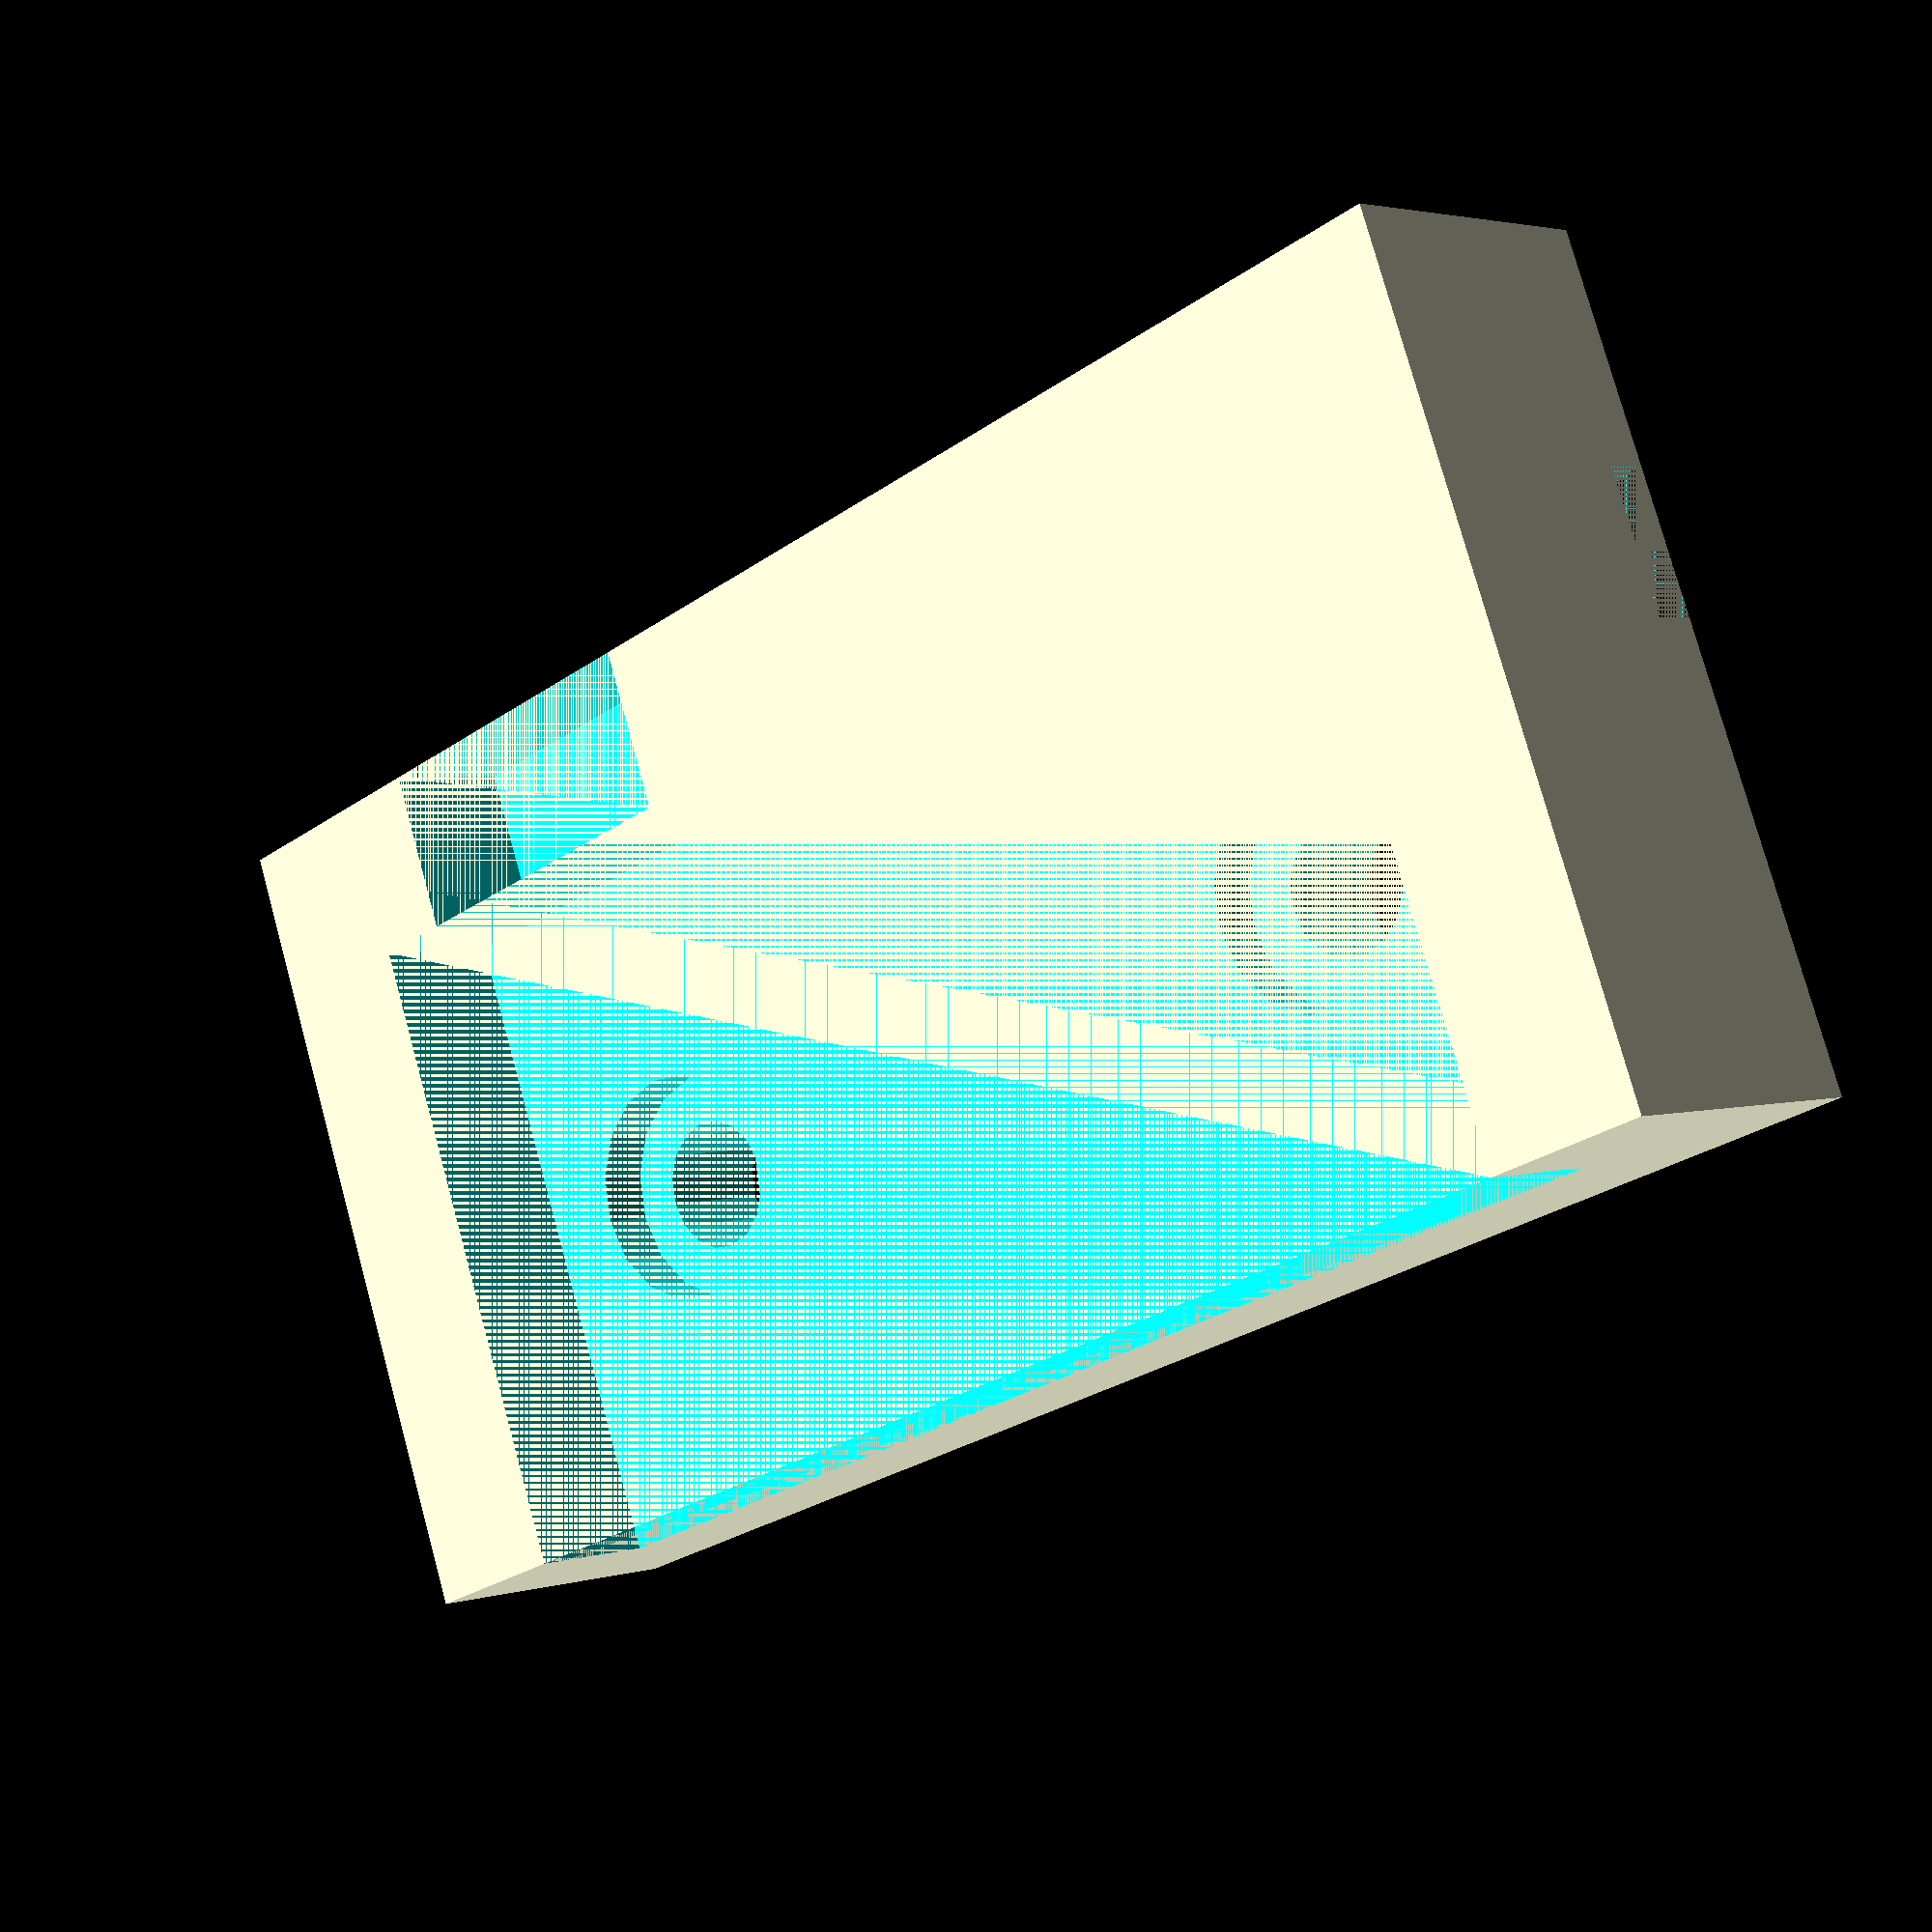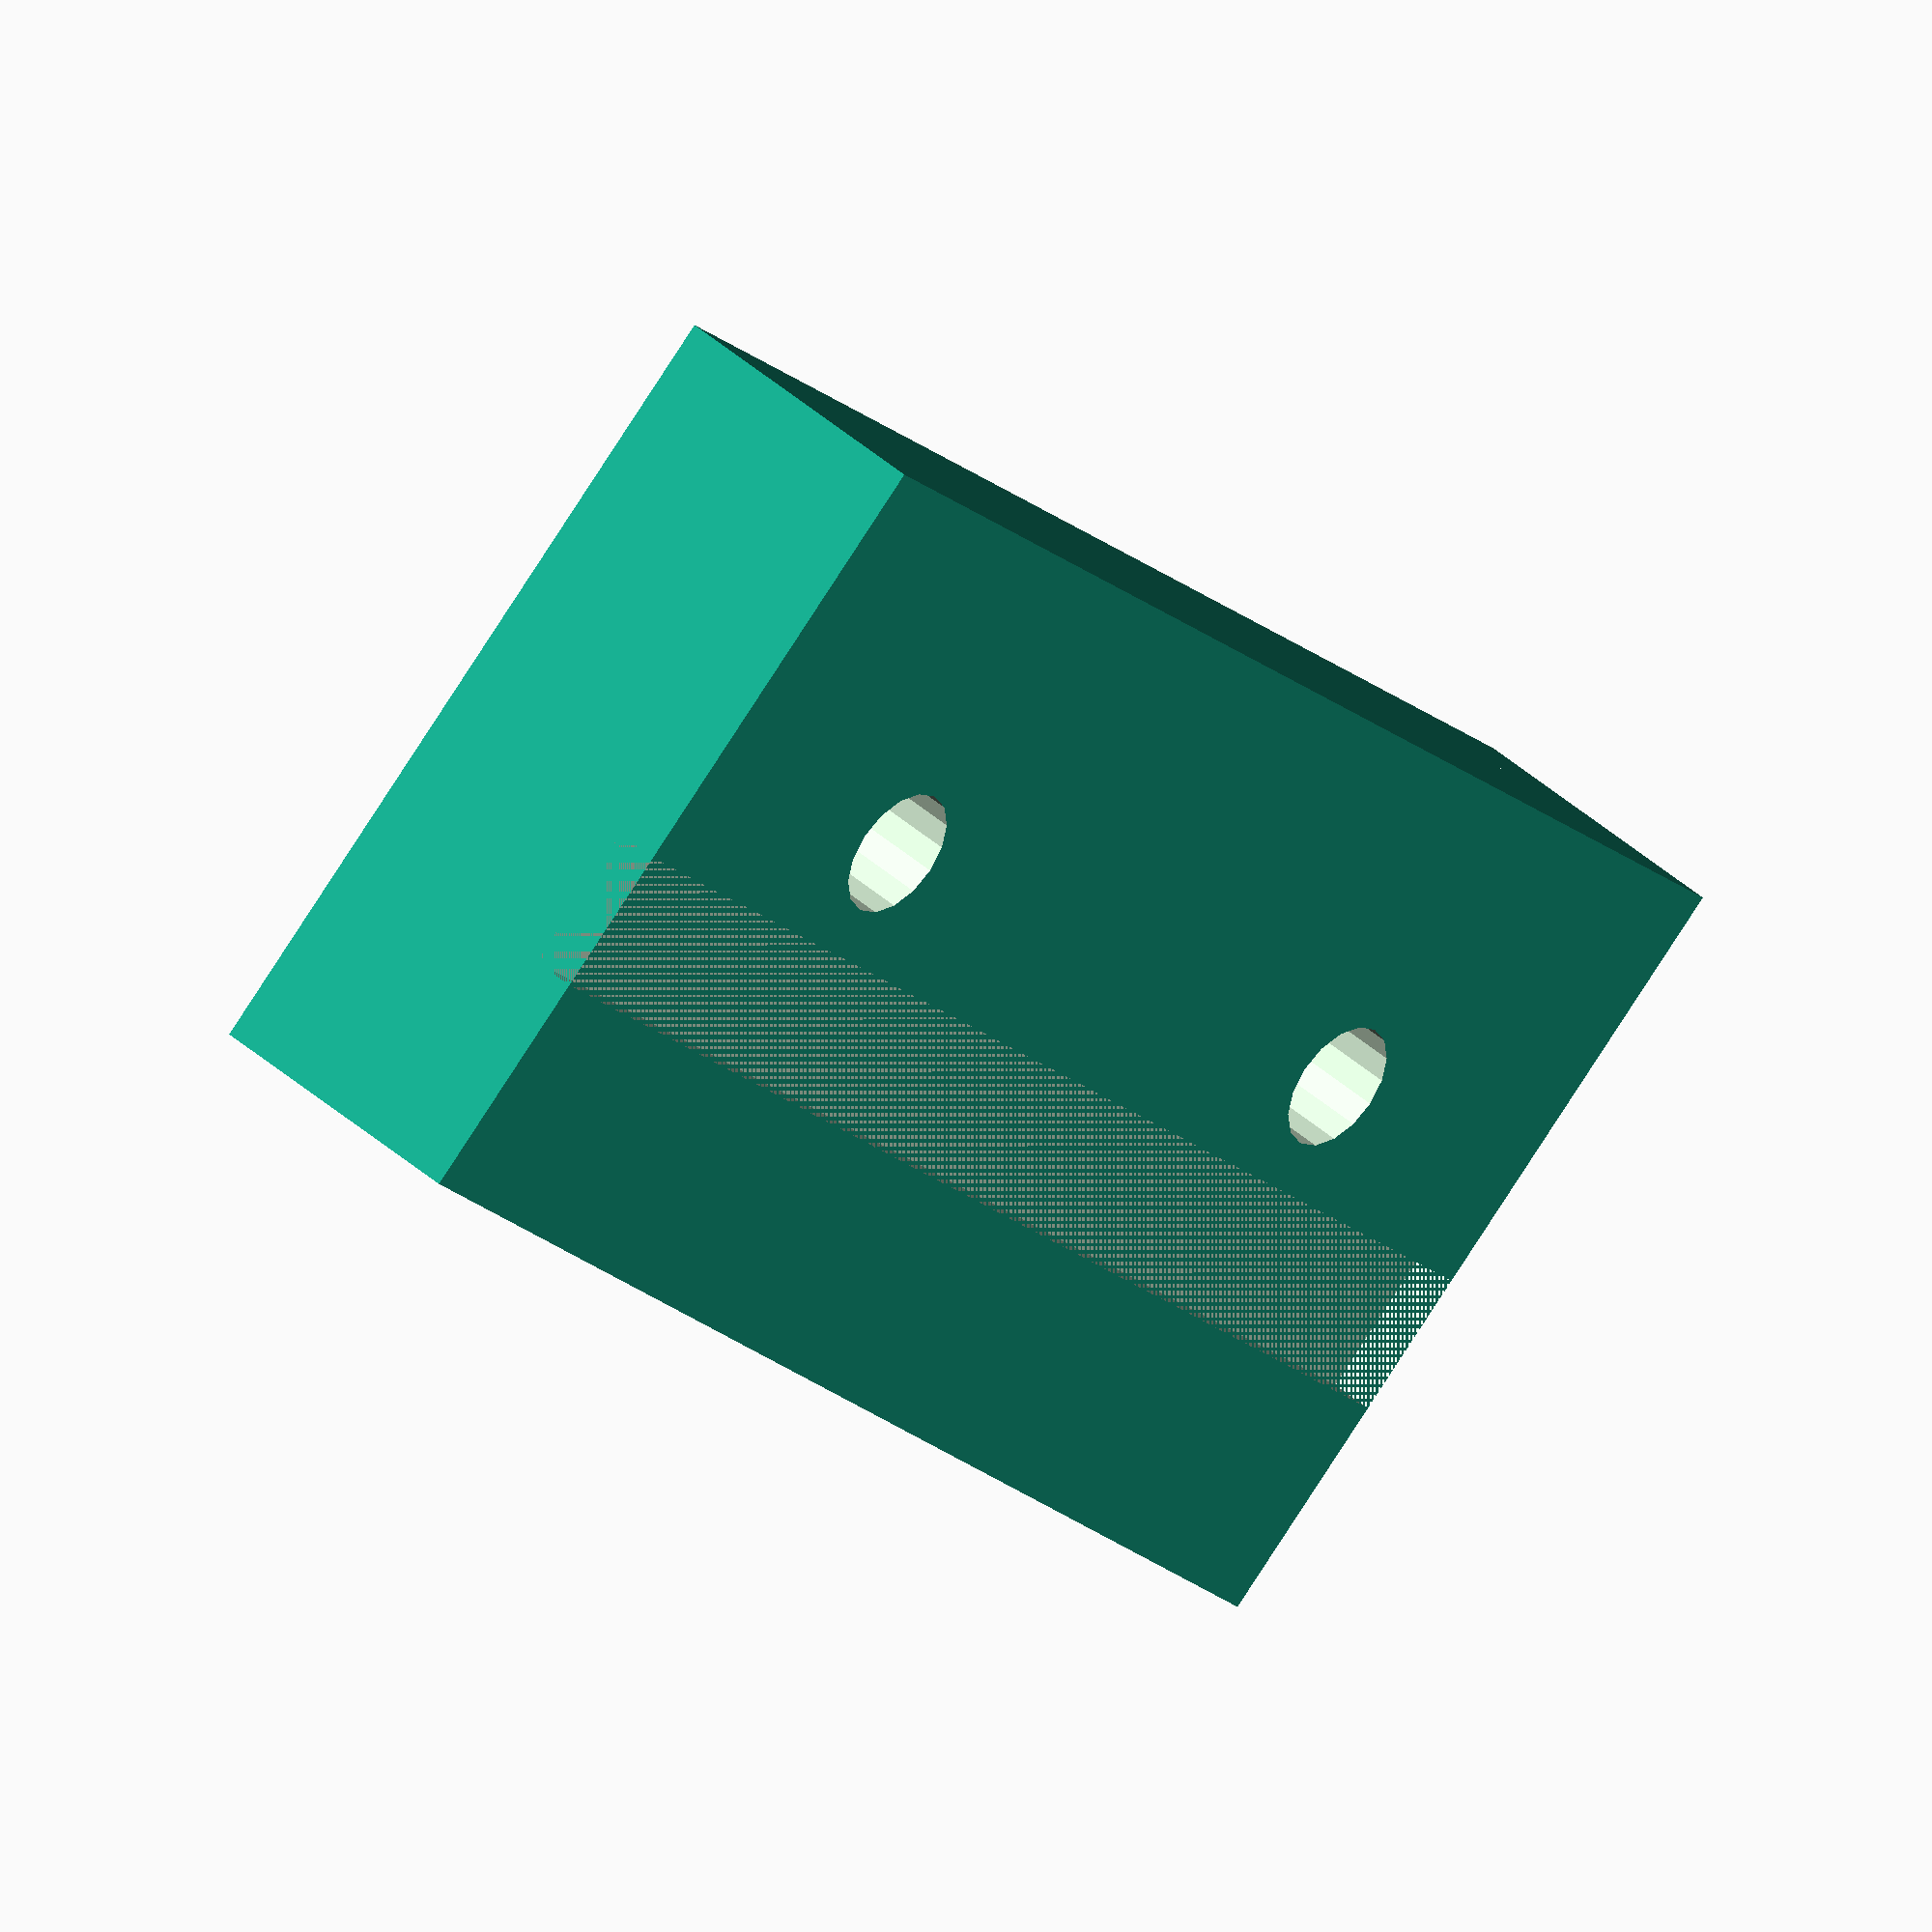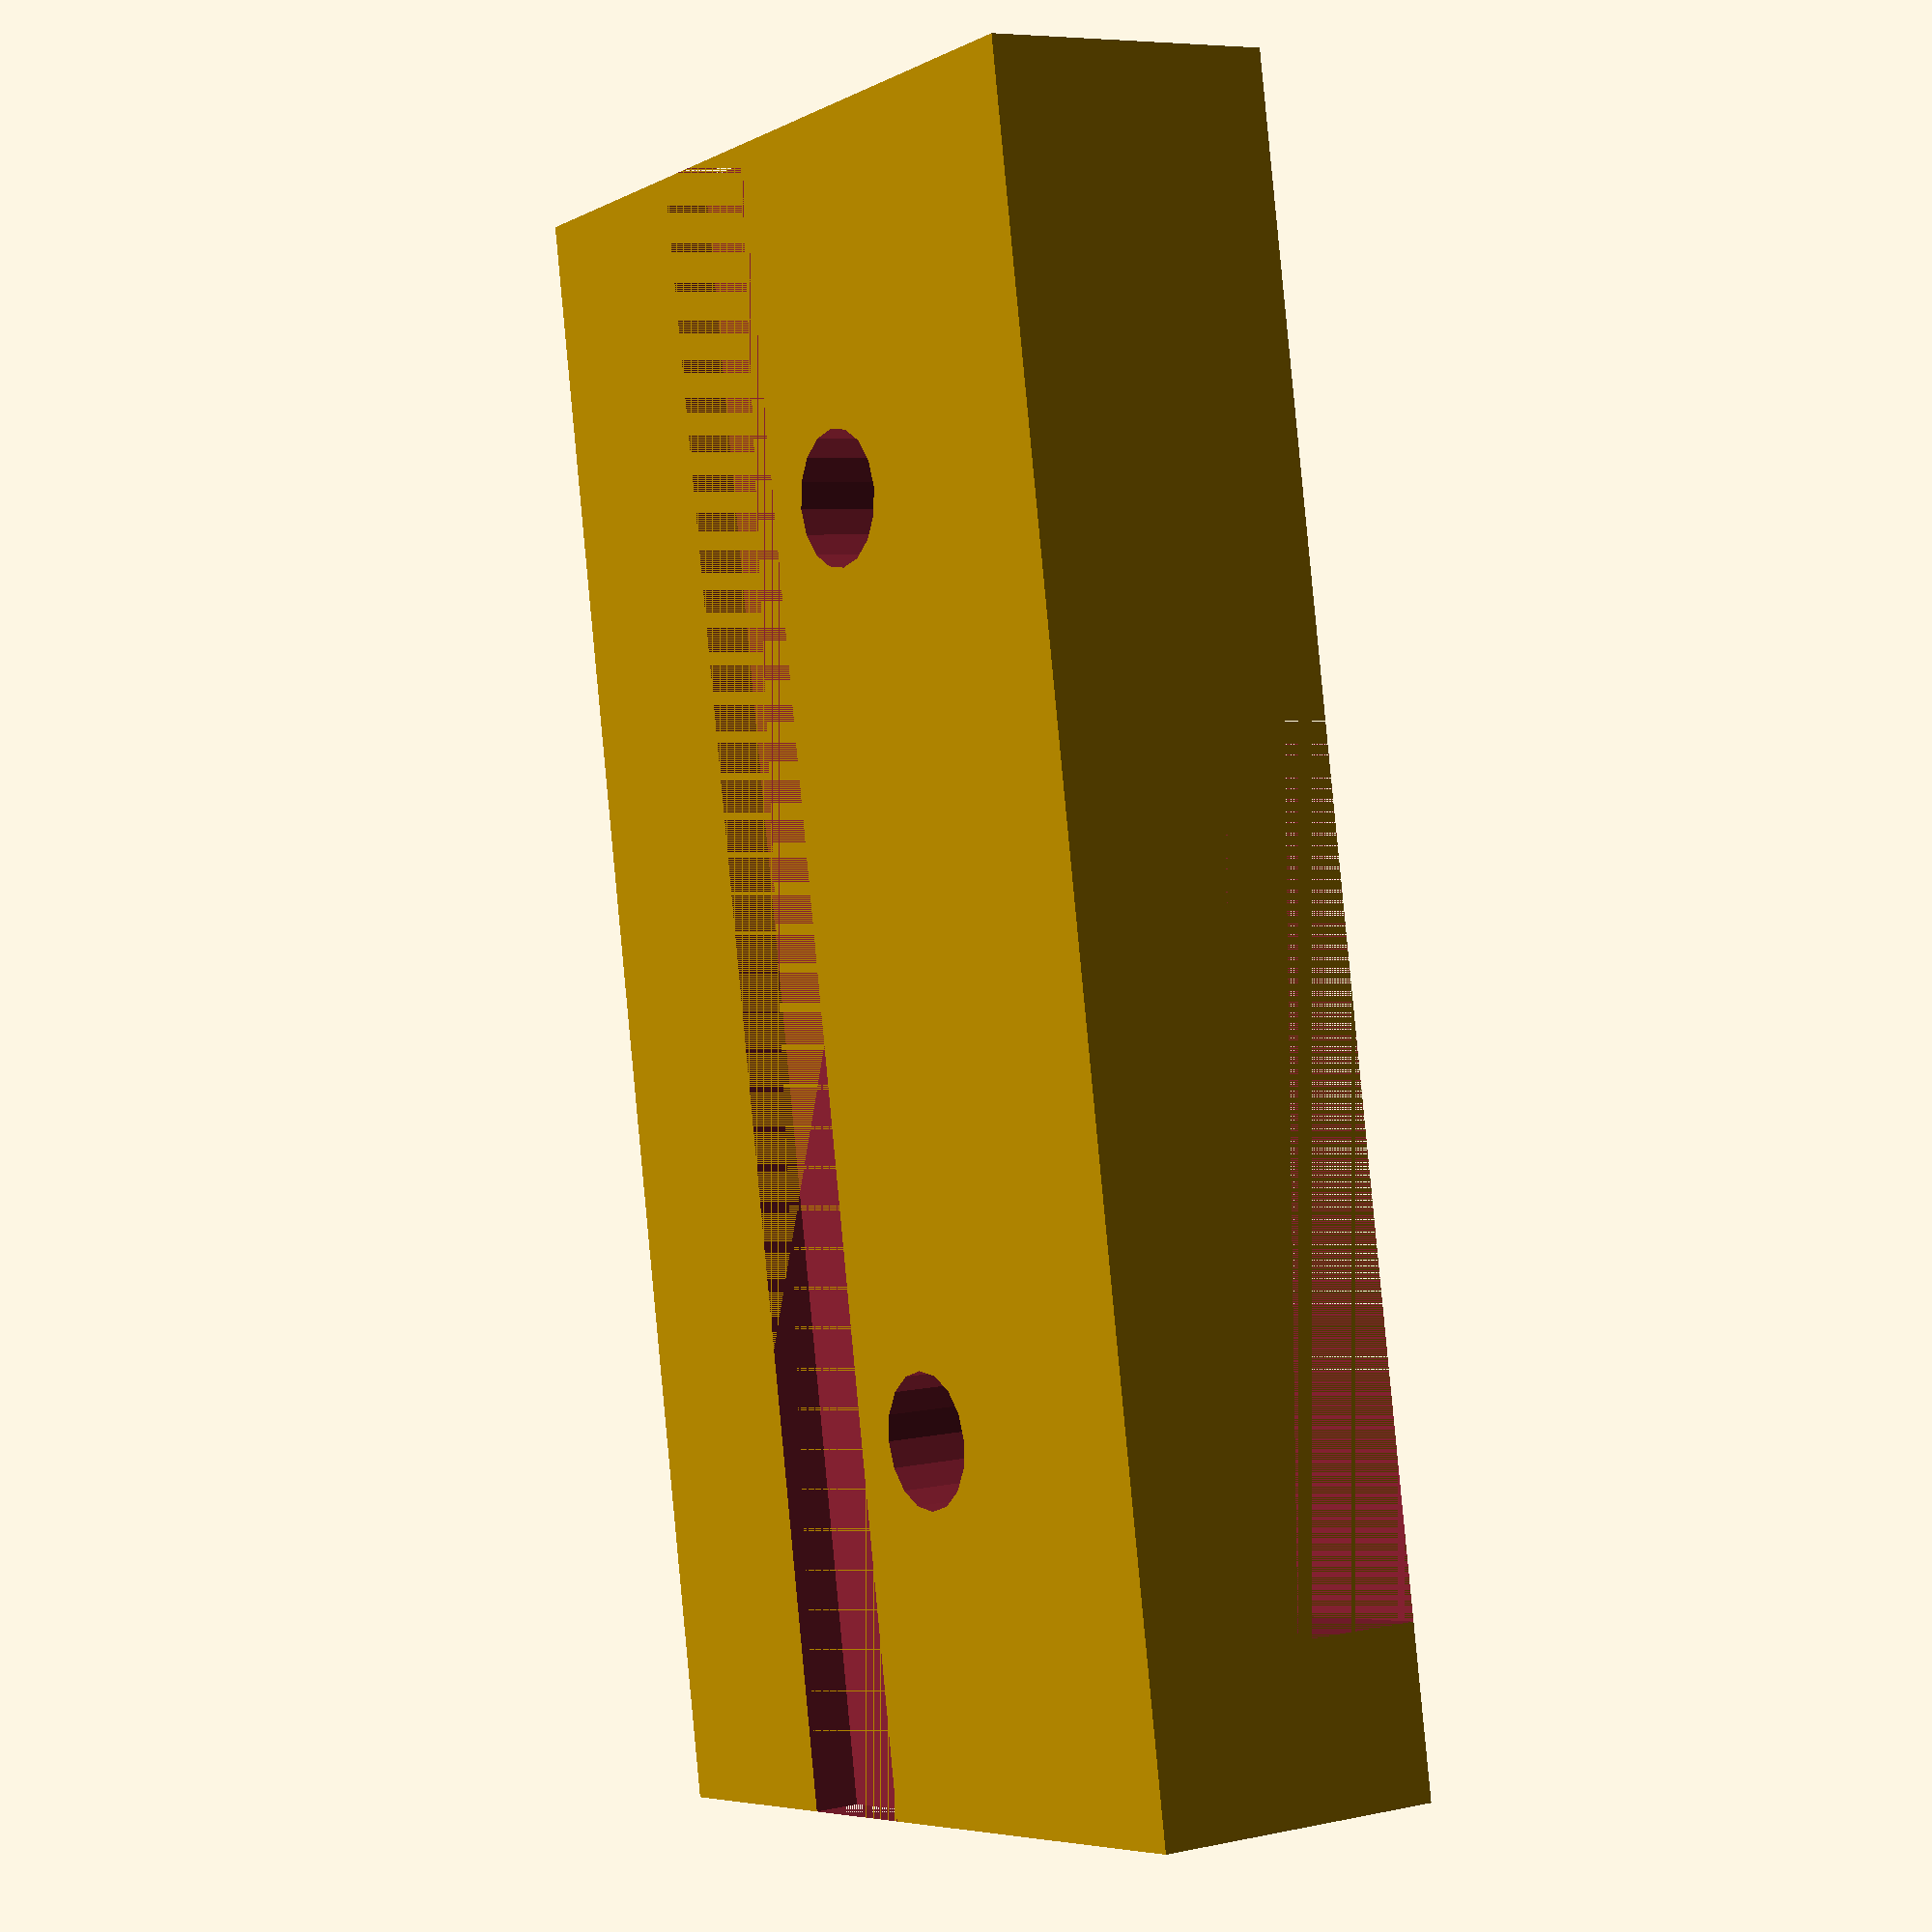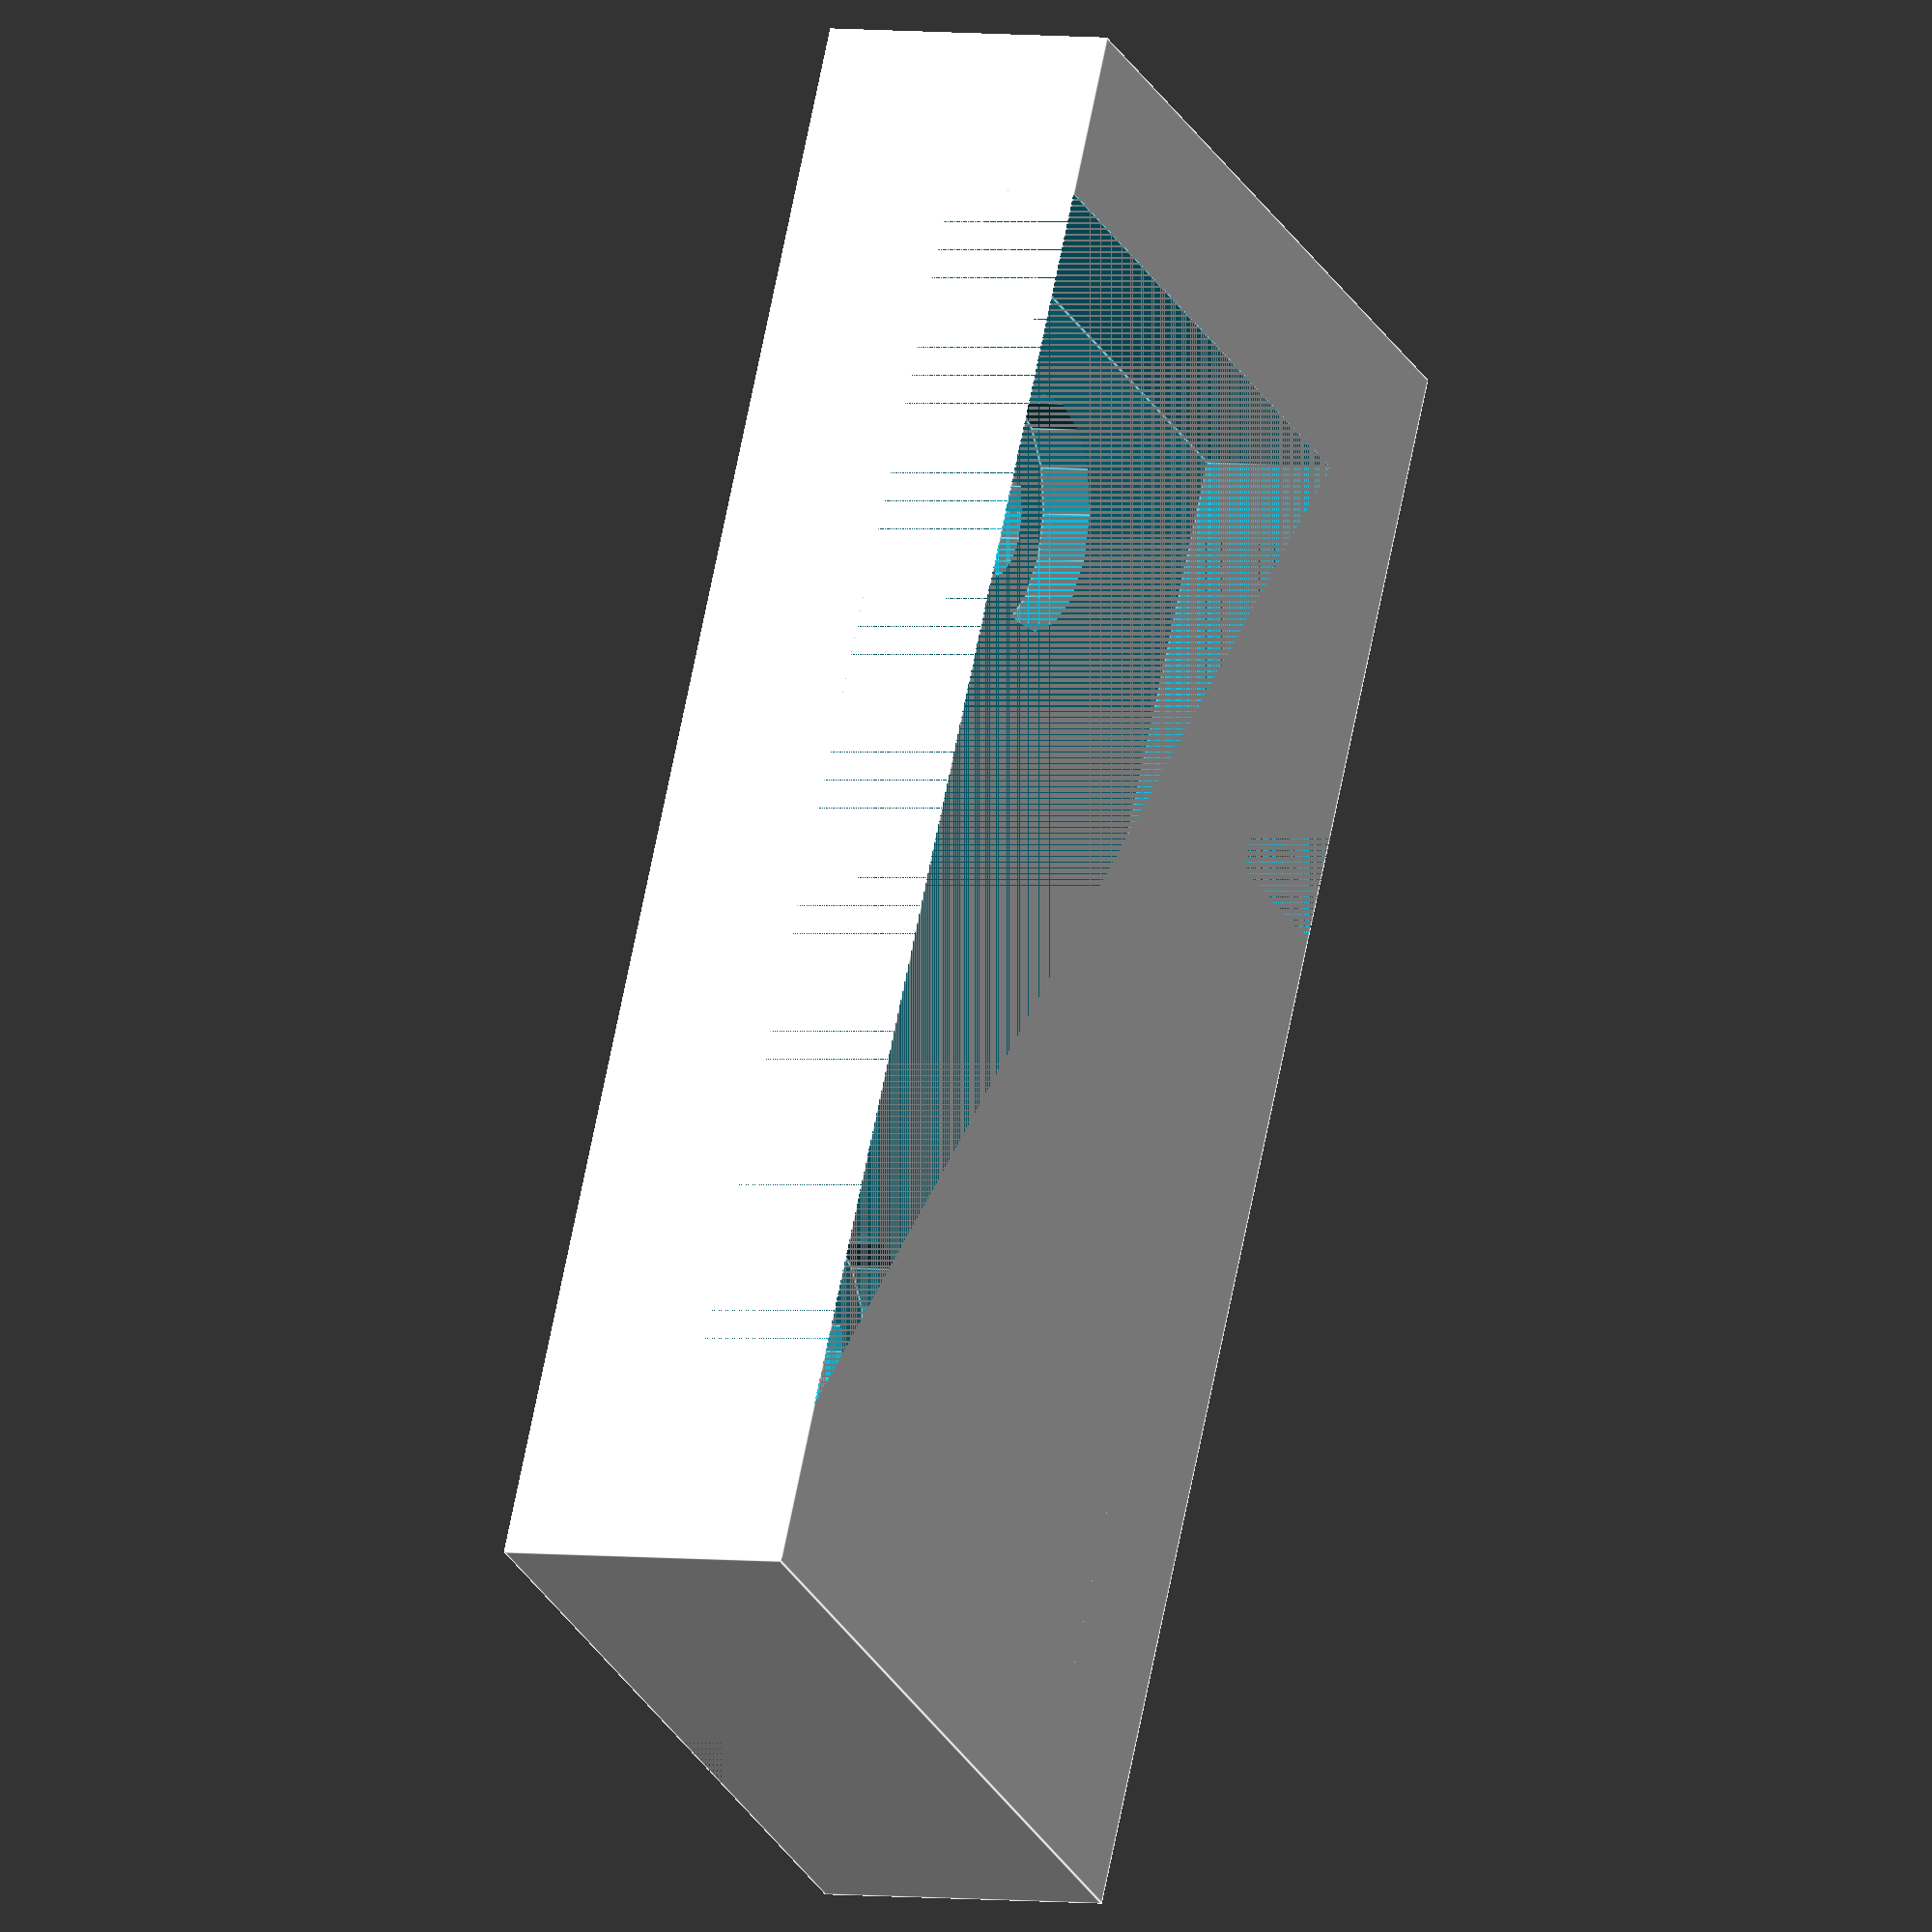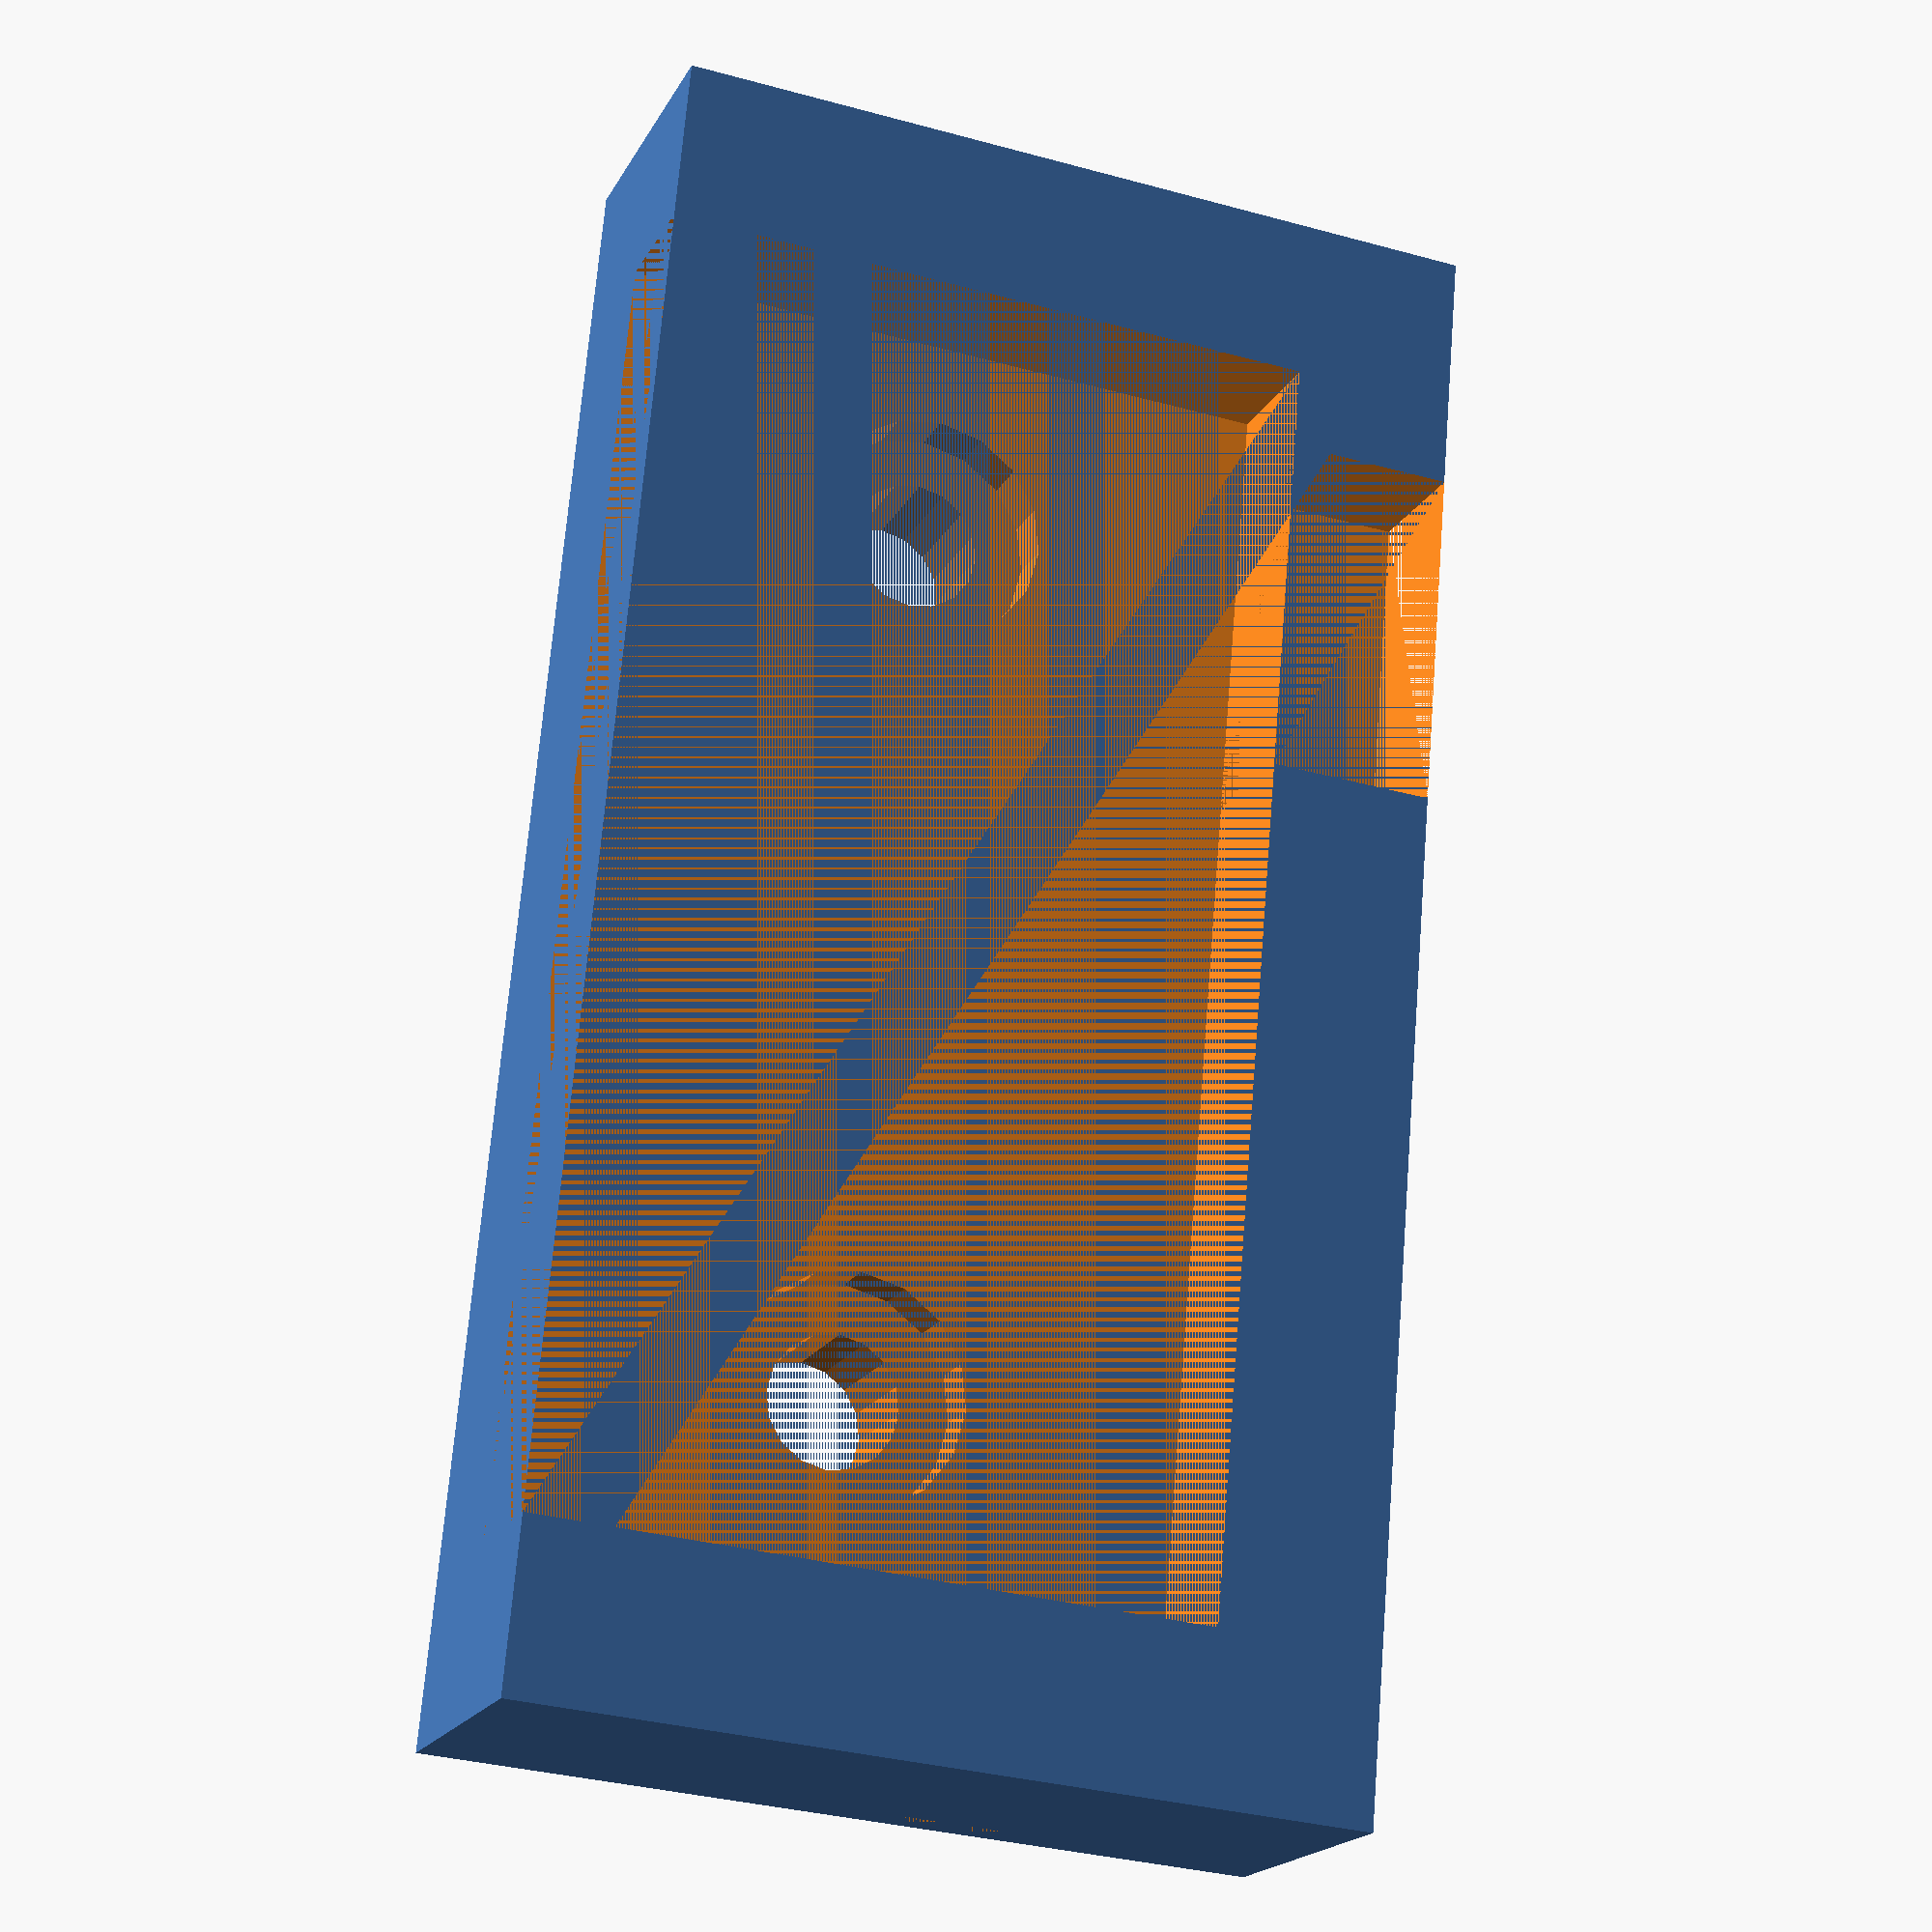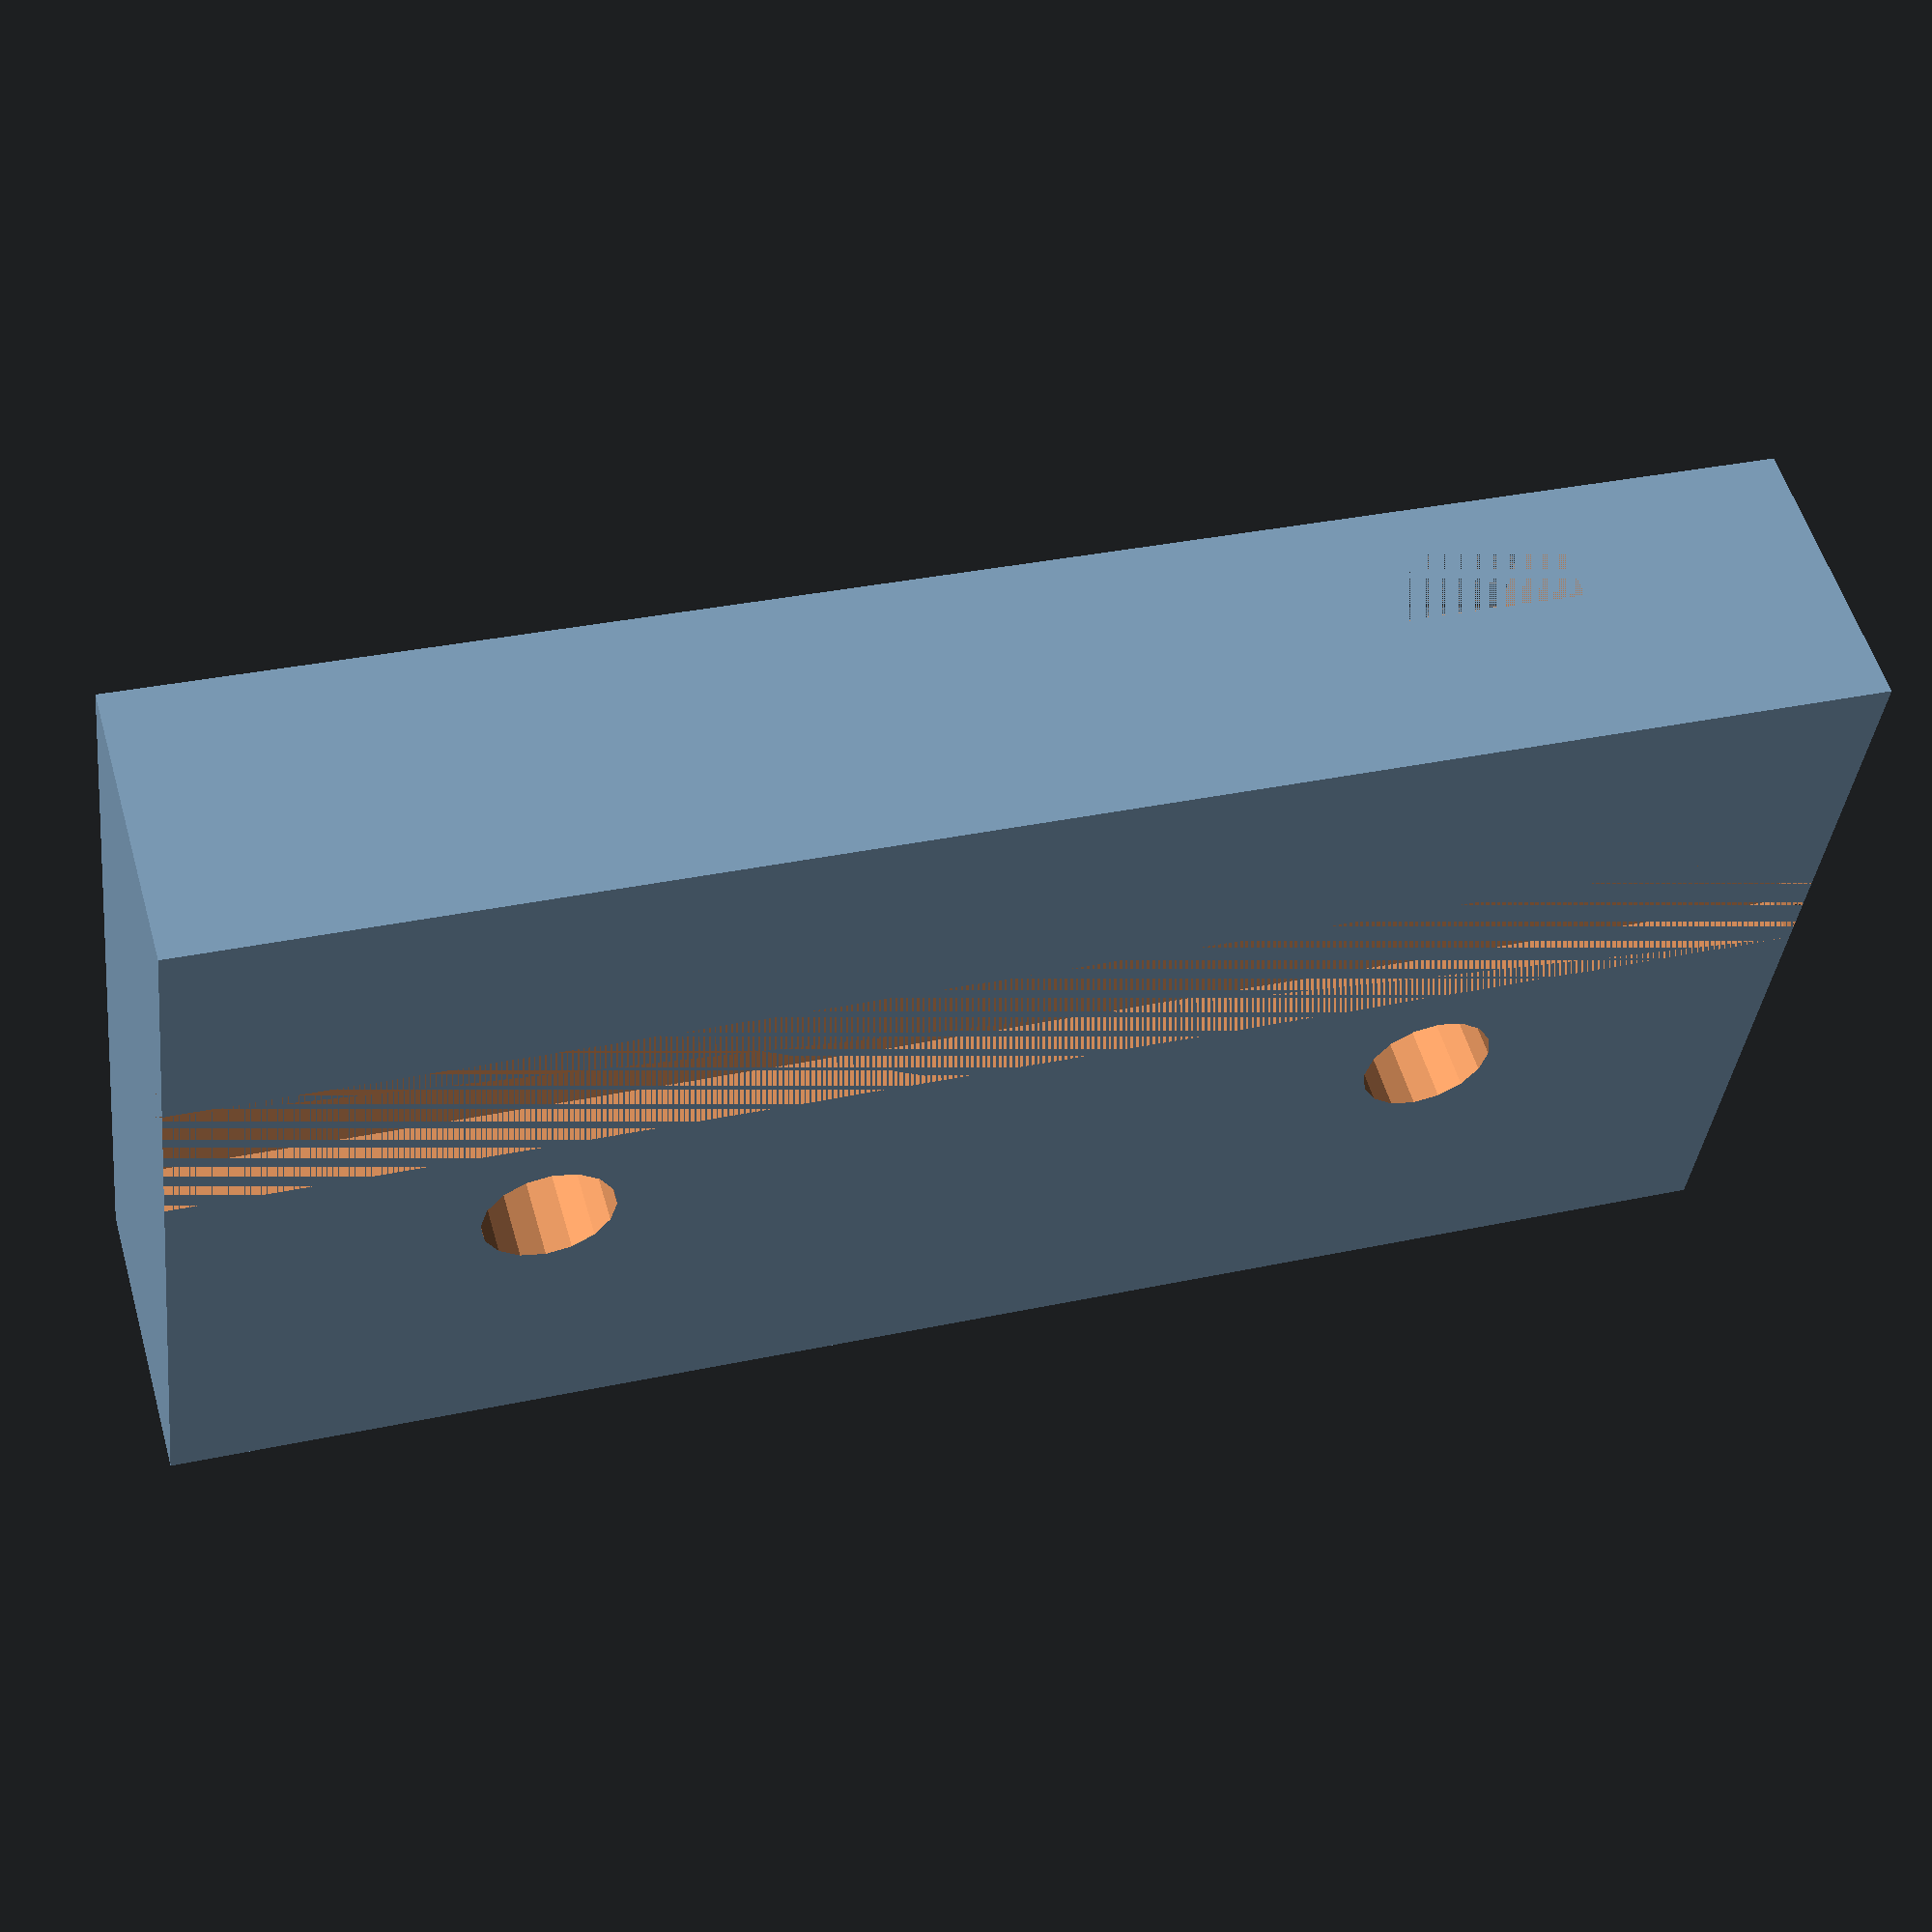
<openscad>
// Base is 49mm wide, 25mm deep
// Body is 39mm wide
// Tab is 16mm wide
// Locks are 6mm from back, 12mm from side, 10mm long

module screw (x, y)
{
  translate ([x, y, 0]) {
    cylinder (h=10, d=4.0, $fn=16, center=true);
  }
  translate ([x, y, 5]) {
    cylinder (h=3, d=7.0, $fn=16, center=true);
  }
}

translate ([-24.5, -5, 0]) {
  difference () {
    
    // Floor
    cube ([49, 25, 9]);

    // Main body of PSU cutout
    translate ([5, 5, 5]) {
      cube ([39, 20, 4]);
    }
    
    // Connector cutout
    translate ([31, 0, 5]) {
      cube ([10.5, 5, 4]);
    }
    
    //  Screw hole & head recess
    screw (11, 15);
    screw (38, 15);
    
    // Tie-wrap slot
    translate ([0, 7, 0]) {
      cube ([49, 4.5, 1.4]);
    }
  } 
}
</openscad>
<views>
elev=177.4 azim=338.7 roll=136.7 proj=p view=wireframe
elev=317.8 azim=311.2 roll=136.7 proj=o view=solid
elev=173.8 azim=99.9 roll=303.3 proj=p view=solid
elev=176.0 azim=117.4 roll=244.8 proj=o view=edges
elev=18.8 azim=275.0 roll=339.7 proj=p view=wireframe
elev=305.1 azim=173.0 roll=163.9 proj=p view=wireframe
</views>
